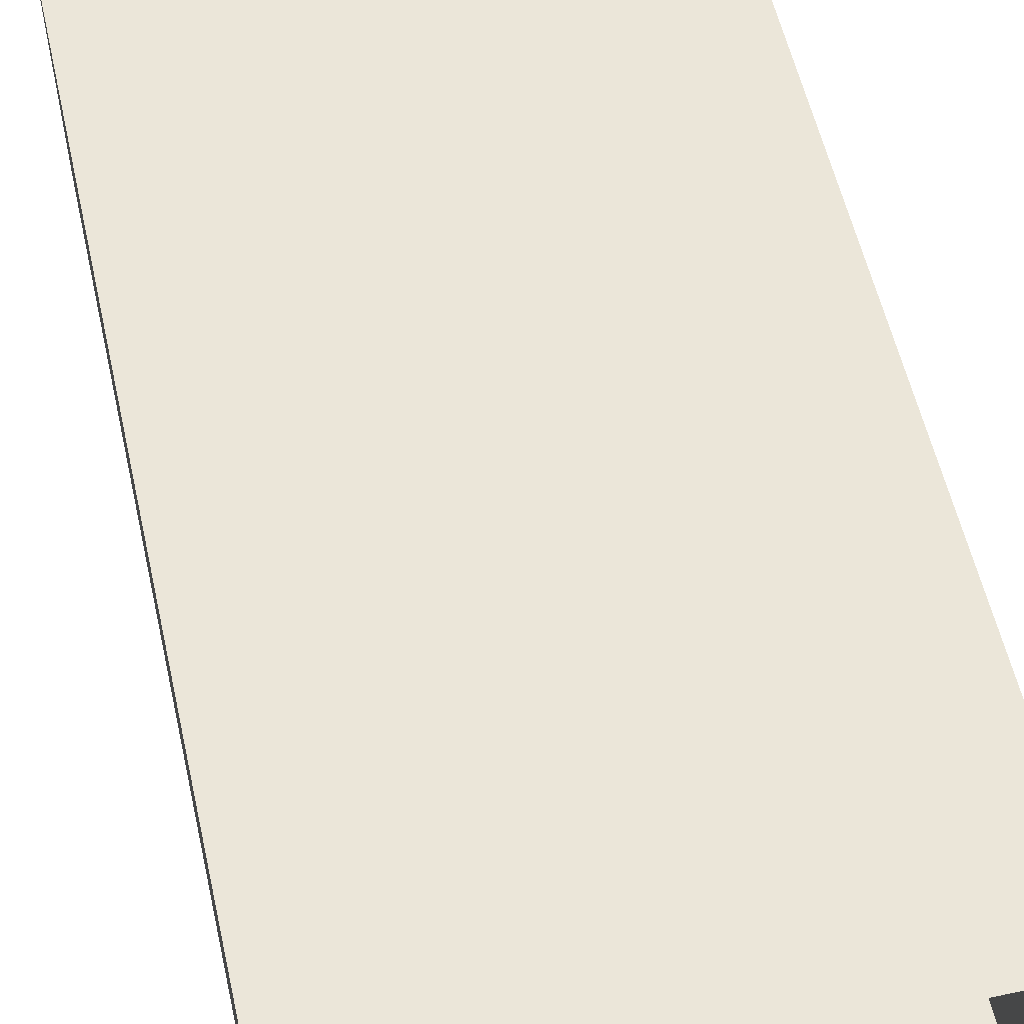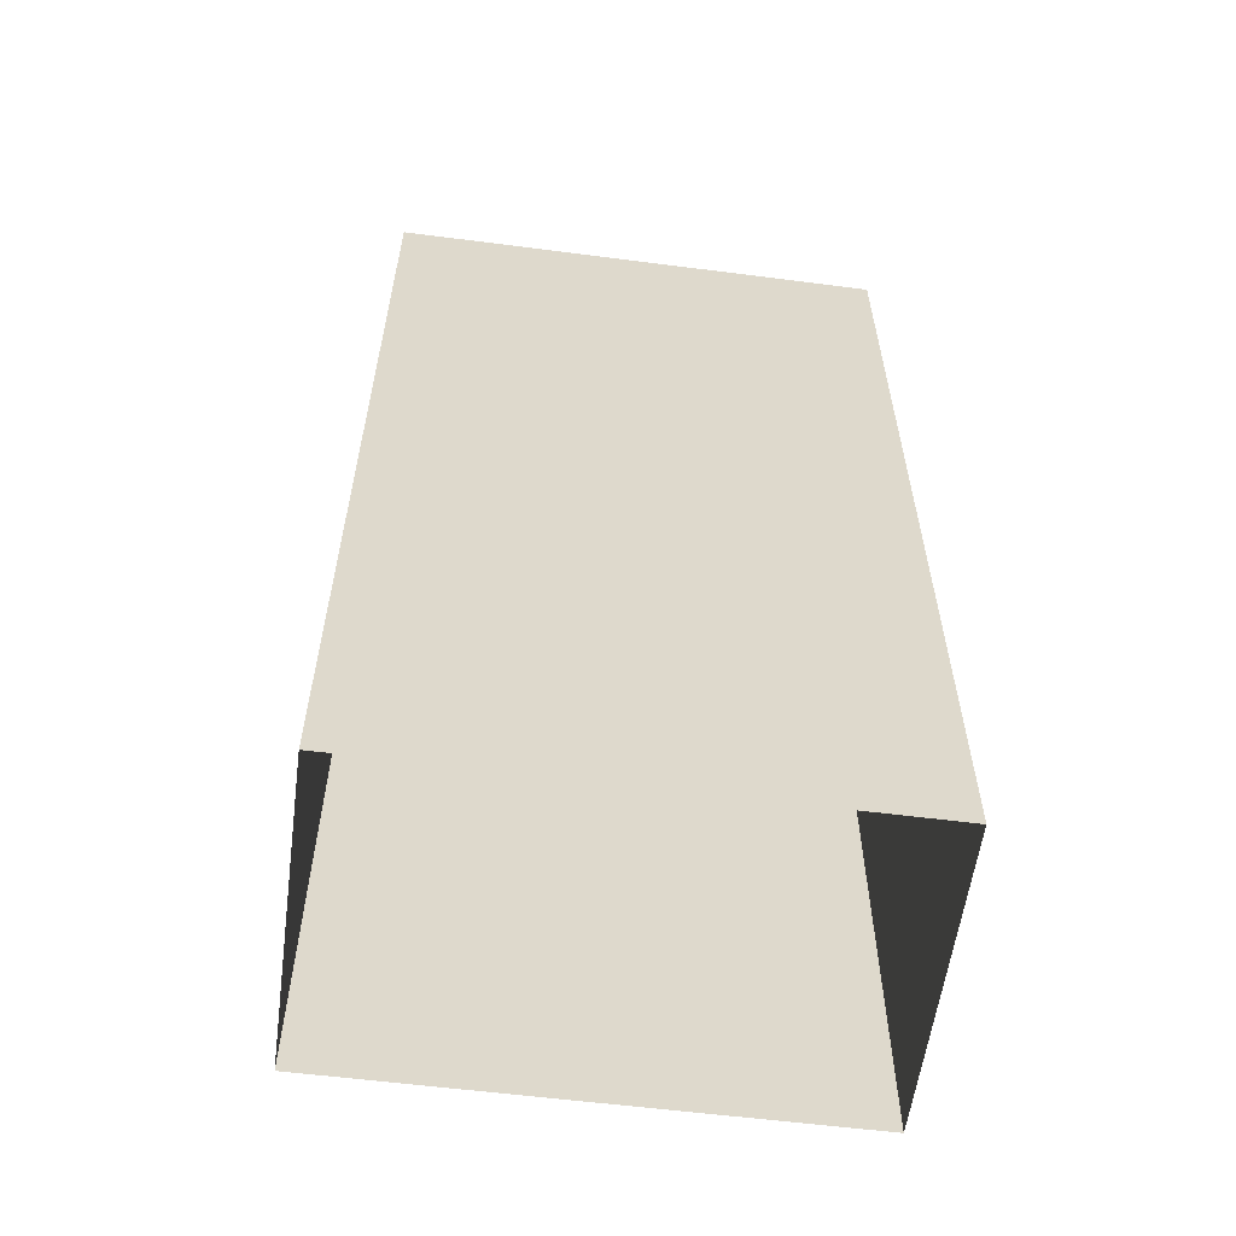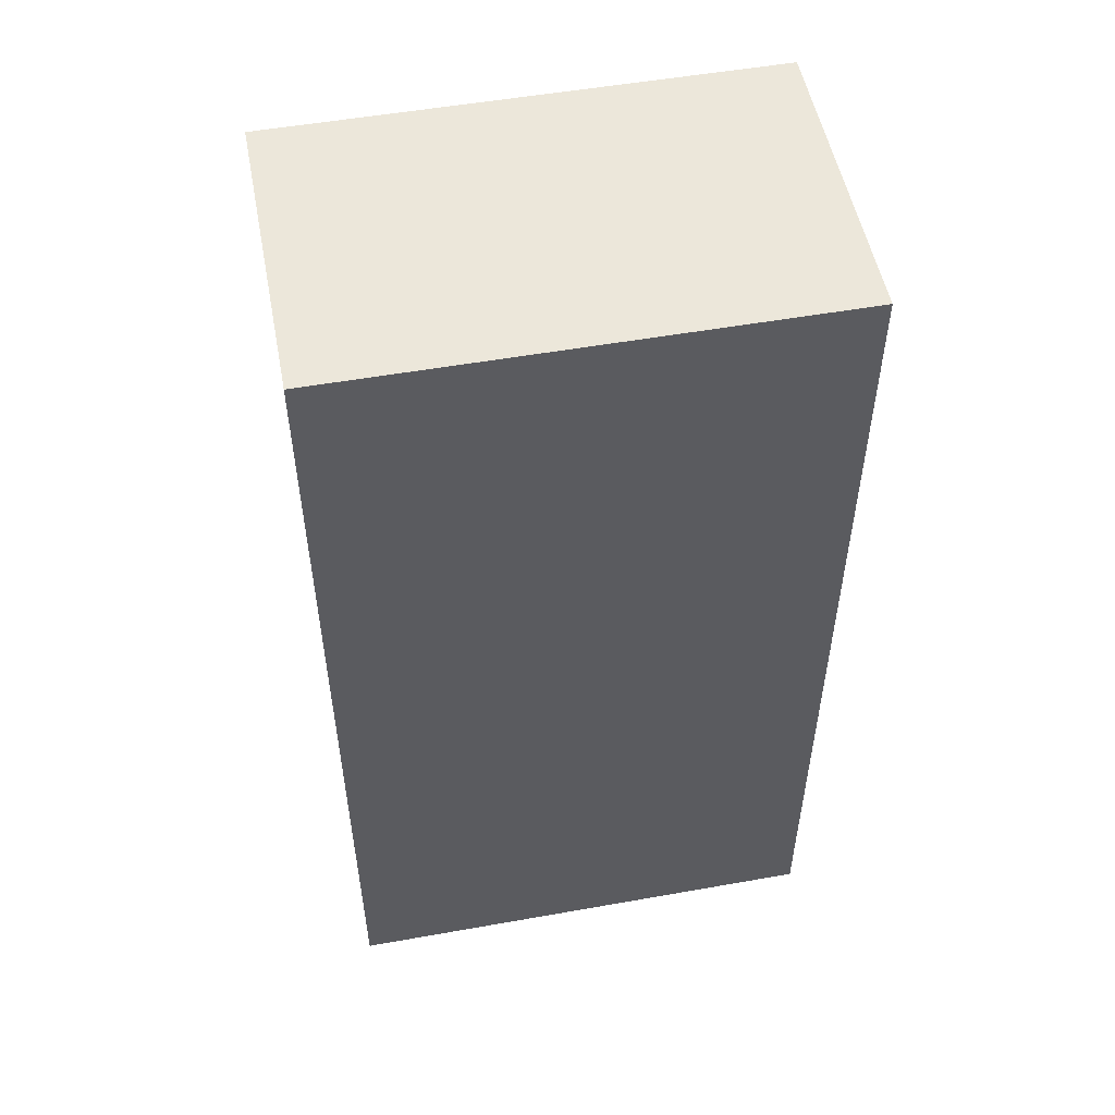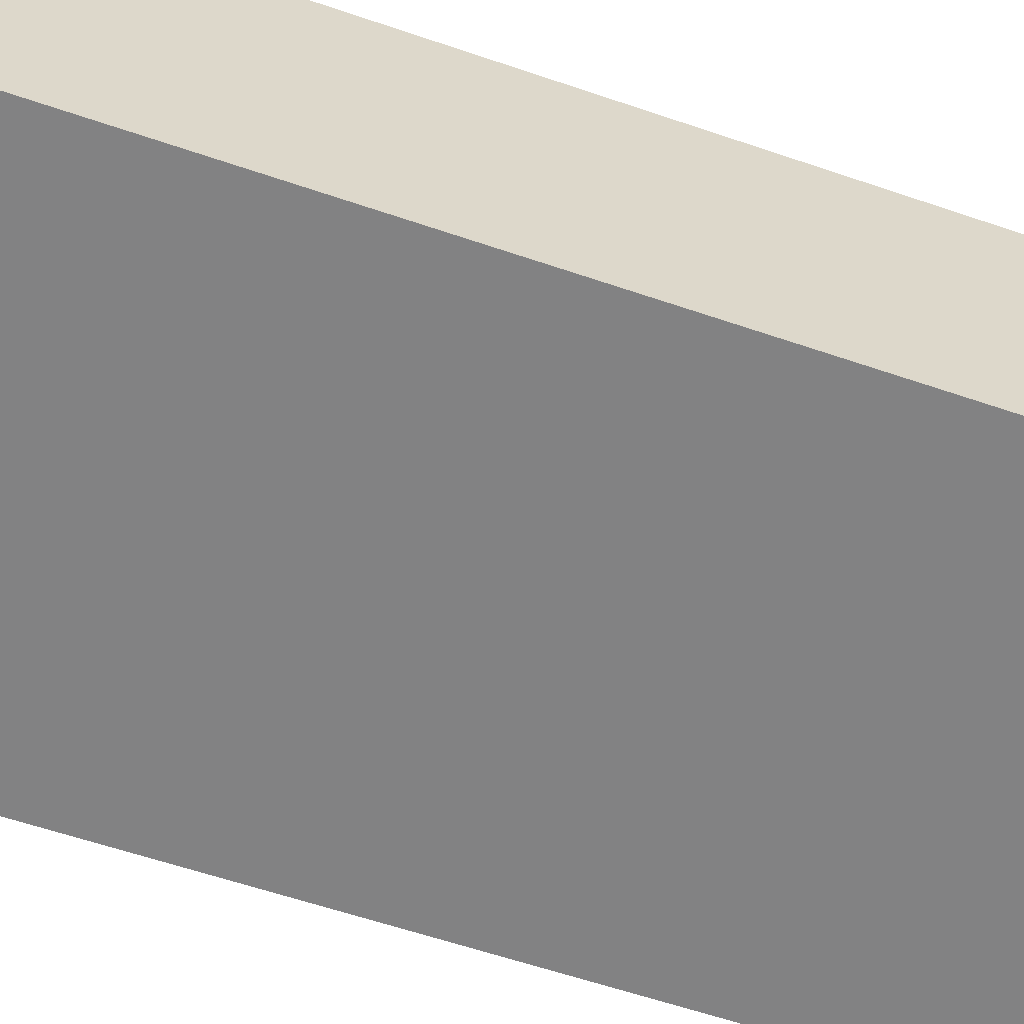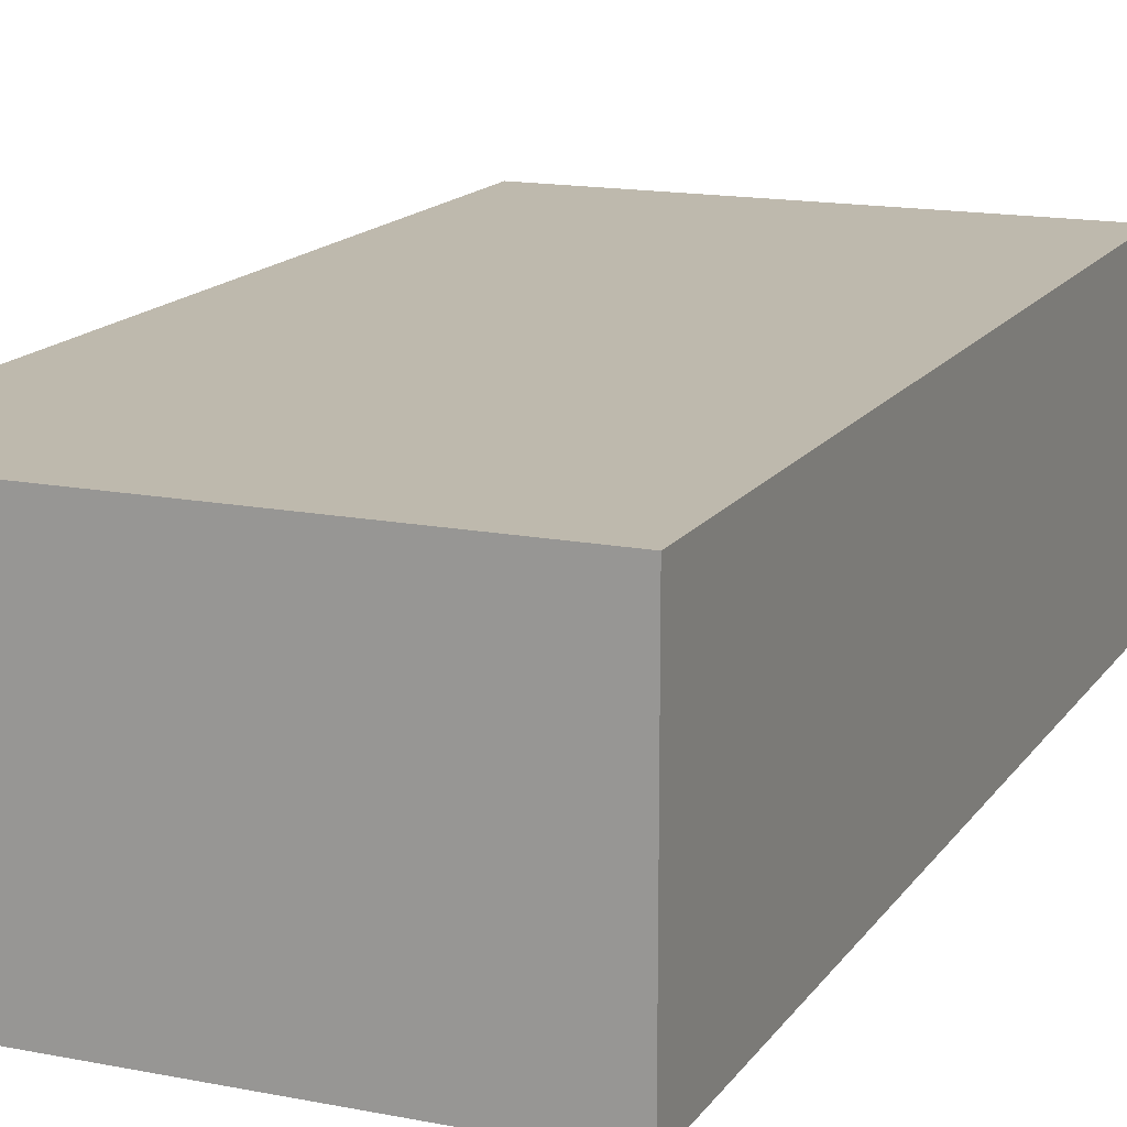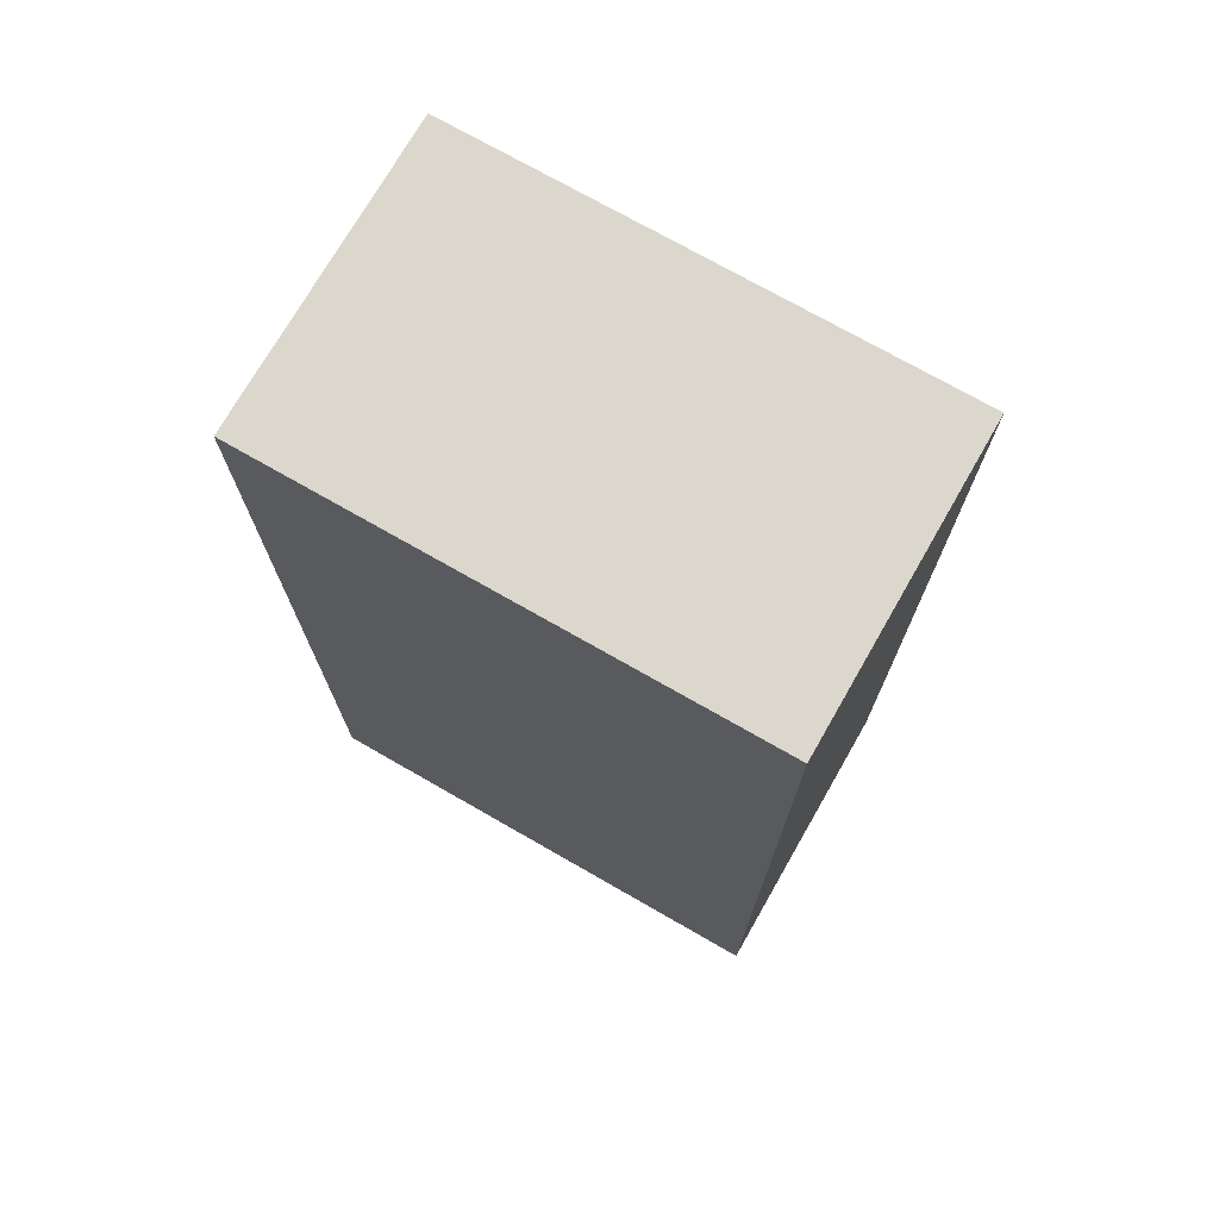
<metadata>
{"format":"obj","ext":"obj","renderer":"f3d","projection":"perspective","resolution":1024,"background":"white","views":[{"elev":56.9,"azim":-12.7,"up":"+Z"},{"elev":-58.4,"azim":172.4,"up":"+Y"},{"elev":52.8,"azim":169.2,"up":"+Y"},{"elev":-60.8,"azim":-109.2,"up":"+Z"},{"elev":15.3,"azim":-157.3,"up":"+Z"},{"elev":73.4,"azim":-150.2,"up":"+Y"}]}
</metadata>
<code>
o PublicBookshelf01
v 0.65 2.5 -0.4
v 0.65 0 -0.4
v 0.65 2.5 0.4
v 0.65 0 0.4
v -0.65 2.5 -0.4
v -0.65 0 -0.4
v -0.65 2.5 0.4
v -0.65 0 0.4
f 5 3 1
f 3 8 4
f 7 6 8
f 1 4 2
f 5 2 6
f 5 7 3
f 3 7 8
f 7 5 6
f 1 3 4
f 5 1 2

</code>
